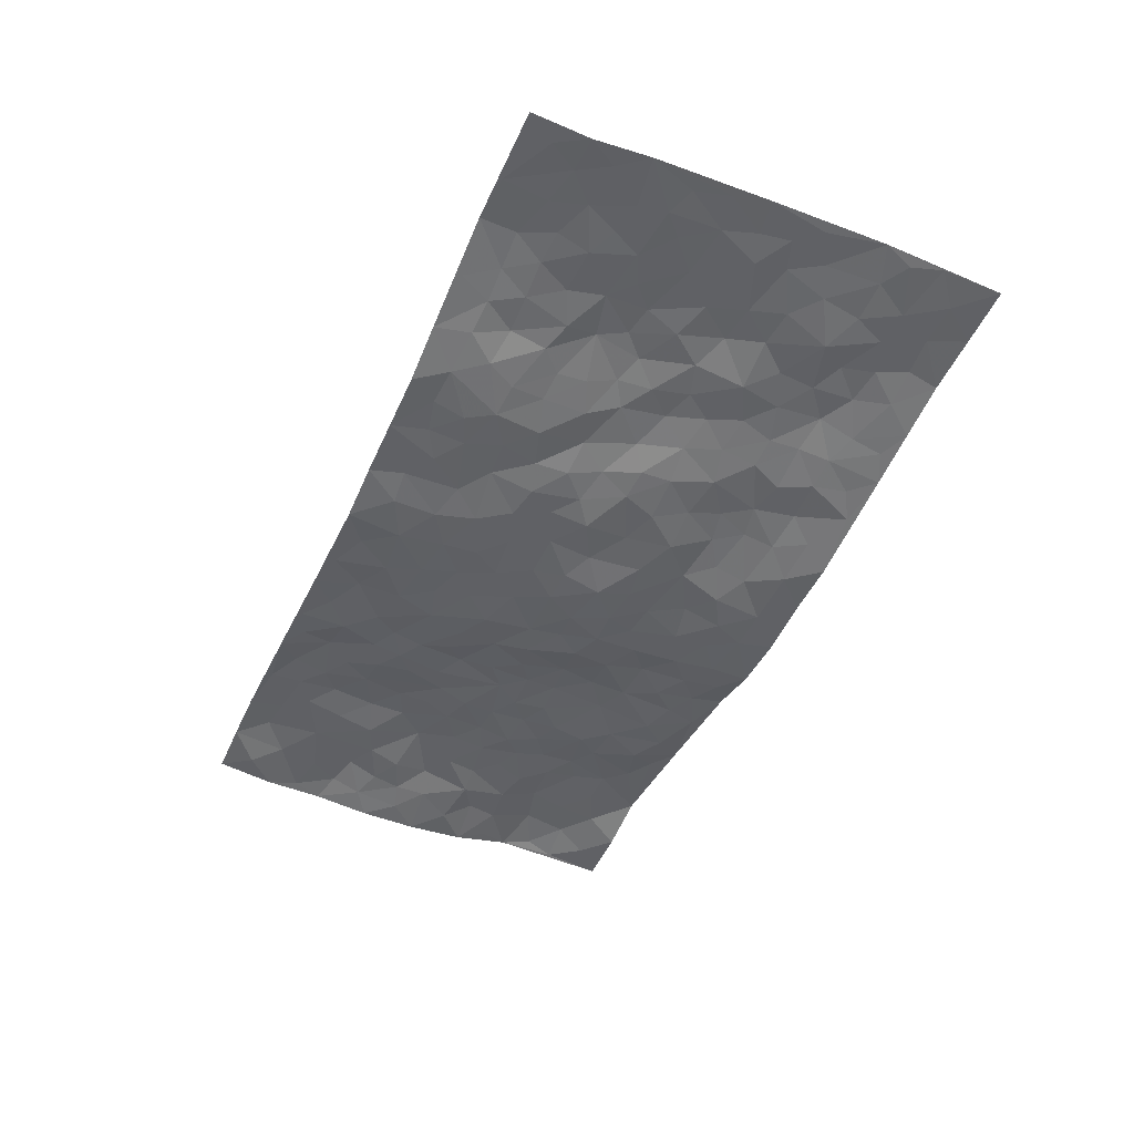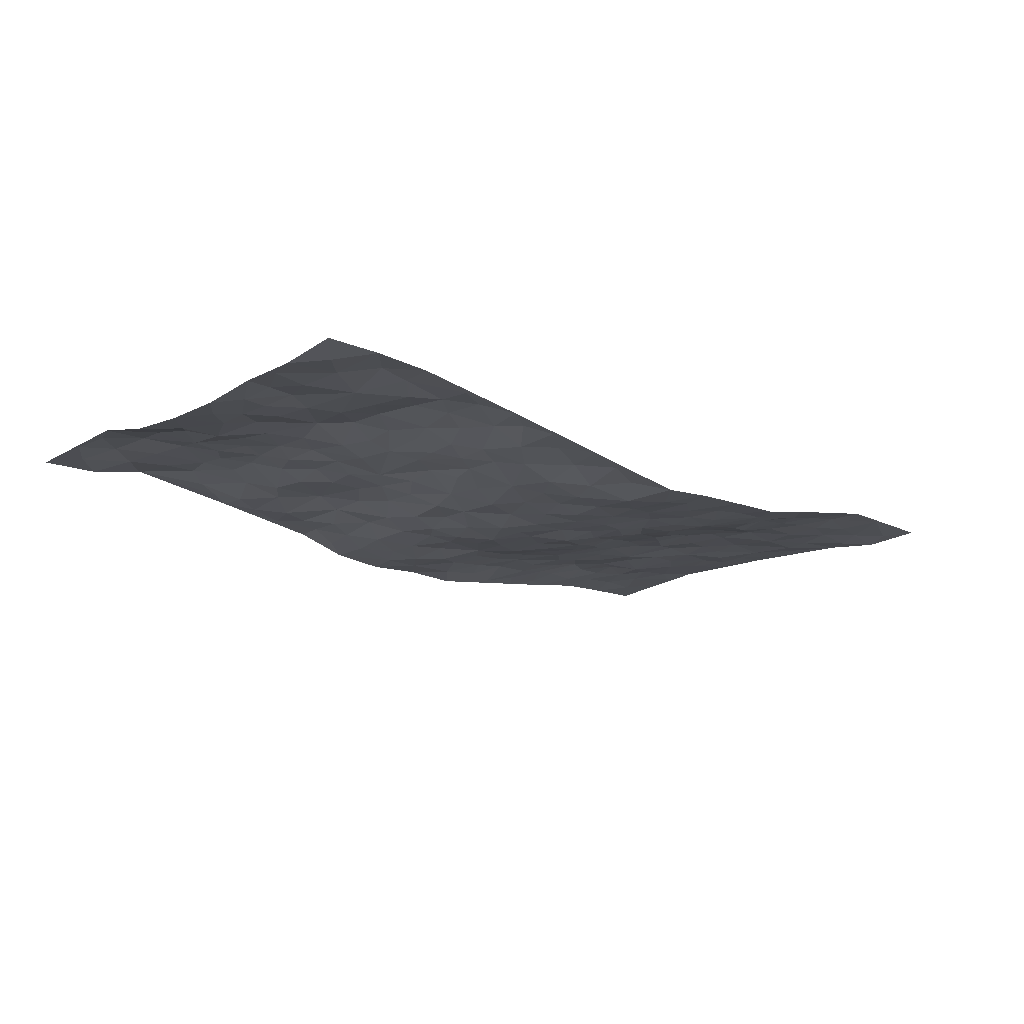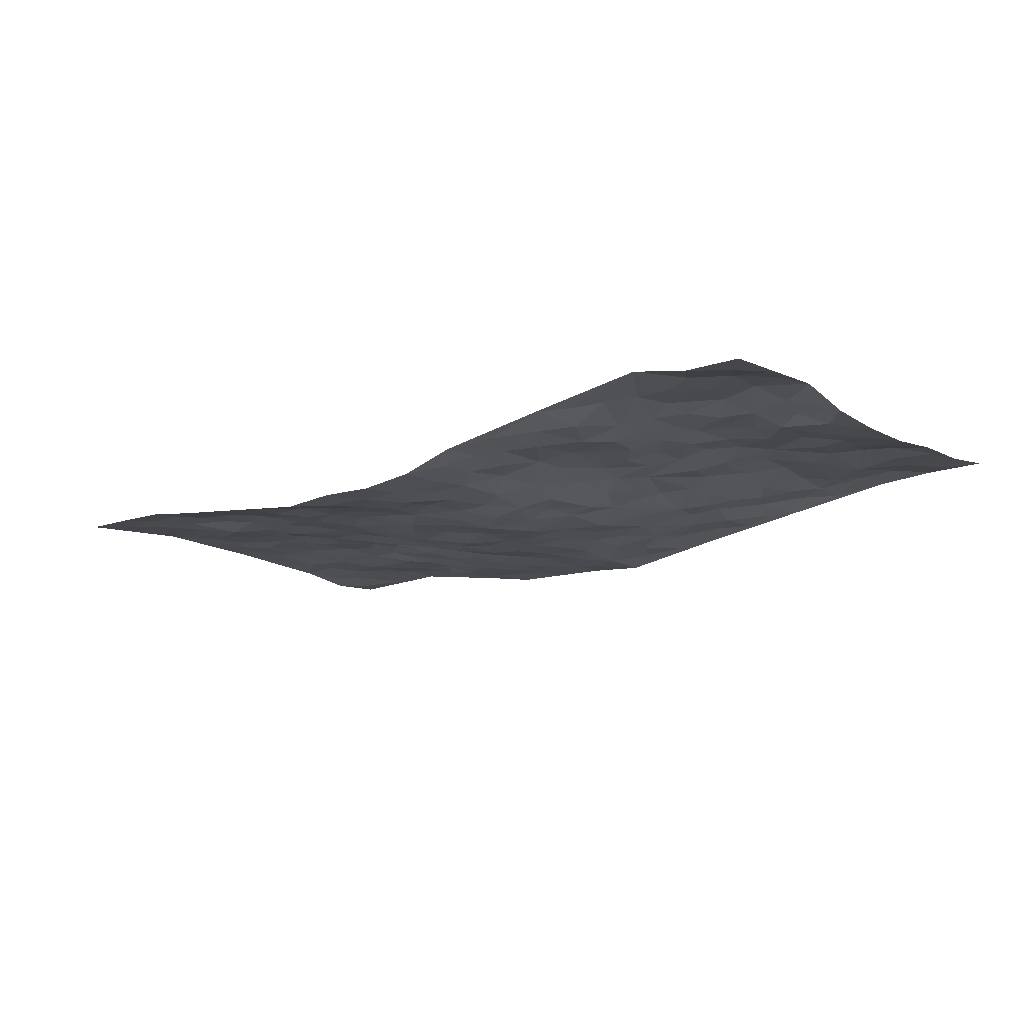
<metadata>
{"format":"obj","ext":"obj","renderer":"f3d","projection":"perspective","resolution":1024,"background":"white","views":[{"elev":-46.7,"azim":66.6,"up":"+Z"},{"elev":-15.6,"azim":-45.1,"up":"+Z"},{"elev":-15.4,"azim":-139.5,"up":"+Z"}]}
</metadata>
<code>
v -0.9808 0.003692 0.03784
v -0.9794 0.9953 0.01291
v 0.981 0.002378 0.03382
v 0.9824 0.9985 0.02523
v -0.7958 0.3919 0.02127
v -0.9792 0.4988 -0.001088
v -0.8575 0.3571 0.02008
v -0.0008973 0.002207 -0.05346
v -0.9802 0.2507 0.01654
v -0.9224 0.3371 0.01369
v -0.7345 0.00239 0.03659
v -0.9803 0.1265 0.02014
v -0.709 0.2926 0.02641
v -0.8578 0.003061 0.04043
v -0.8412 0.2885 0.0313
v -0.4893 0.002771 0.00846
v -0.9592 0.1887 0.02102
v -0.2943 0.168 -0.02185
v -0.7761 0.3215 0.0274
v -0.8632 0.1209 0.03012
v -0.9246 0.06436 0.0253
v -0.7959 0.0655 0.0427
v -0.6714 0.127 0.02909
v -0.7233 0.0755 0.03801
v -0.8743 0.2077 0.02303
v -0.9111 0.2703 0.02549
v -0.7688 0.1772 0.02593
v -0.6906 0.2096 0.02767
v -0.8637 0.4872 0.01258
v -0.9788 0.374 0.001784
v -0.7355 0.9957 0.04418
v -0.5355 0.2224 0.01842
v 0.2605 0.1587 -0.03472
v -0.9814 0.7466 0.02968
v -0.3659 0.3932 -0.002557
v -0.7832 0.7503 0.0407
v -0.8005 0.8286 0.036
v -0.5809 0.4417 0.01841
v -0.5997 0.6048 0.01733
v -0.4902 0.9966 0.01593
v -0.9578 0.6851 0.02093
v -0.6609 0.5615 0.02576
v -0.3898 0.7536 0.005696
v -0.5084 0.2799 0.01379
v -0.4603 0.2253 -0.0009426
v -0.4941 0.1623 0.01226
v -0.4476 0.636 0.002726
v -0.3657 0.5597 -0.004594
v 0.1657 0.4741 -0.05204
v -0.334 0.2219 -0.01299
v -0.2119 0.6113 -0.03702
v -0.3737 0.6288 0.001797
v -0.3017 0.0593 -0.01002
v -0.6266 0.7091 0.02764
v -0.3951 0.1951 -0.00474
v -0.8726 0.6154 0.0242
v -0.0393 0.3487 -0.04934
v 0.05655 0.3399 -0.04997
v 0.2974 0.4515 -0.02777
v -0.09669 0.5521 -0.05317
v -0.1663 0.5567 -0.03957
v 0.09163 0.6305 -0.04877
v -0.6308 0.346 0.03684
v -0.7487 0.5727 0.02648
v -0.9537 0.8074 0.03264
v -0.5581 0.1291 0.02313
v -0.3671 0.01354 -0.005518
v -0.7956 0.4653 0.02693
v -0.615 0.1719 0.03593
v -0.6132 0.01885 0.02518
v -0.2451 0.003655 -0.021
v -0.6139 0.08833 0.02843
v -0.5445 0.05305 0.02645
v -0.4304 0.03844 0.004359
v -0.4488 0.1048 0.01444
v -0.8928 0.6833 0.03094
v -0.9724 0.871 0.02262
v -0.7364 0.5079 0.02493
v -0.0007827 0.9987 -0.0567
v -0.8037 0.6739 0.02616
v -0.5596 0.3149 0.02755
v -0.512 0.4606 0.008422
v 0.005654 0.5719 -0.06109
v -0.05109 0.4832 -0.05927
v 0.002092 0.4201 -0.0526
v -0.1252 0.1289 -0.04342
v -0.5688 0.6692 0.01708
v -0.9148 0.5614 0.006663
v -0.7324 0.6898 0.02721
v -0.4492 0.2972 -0.001109
v -0.6291 0.2672 0.03688
v -0.5015 0.6875 0.003778
v -0.1746 0.4857 -0.04272
v -0.2632 0.4365 -0.02806
v -0.6465 0.6478 0.02711
v -0.01177 0.1174 -0.05817
v -0.4142 0.5101 0.001405
v -0.3441 0.2888 -0.01627
v -0.2427 0.5042 -0.0381
v -0.1827 0.3825 -0.0473
v -0.9794 0.6241 0.005472
v -0.705 0.6216 0.02945
v -0.813 0.5785 0.0173
v -0.3628 0.1113 -0.01046
v -0.5202 0.5325 0.0151
v -0.6818 0.4056 0.03643
v -0.1315 0.3249 -0.04332
v -0.1507 0.2502 -0.04092
v -0.5166 0.6111 0.01521
v 0.1079 0.7291 -0.04137
v -0.004518 0.2152 -0.05047
v -0.07389 0.2738 -0.04467
v 0.003663 0.2888 -0.05329
v -0.4287 0.3638 0.001312
v -0.1979 0.1846 -0.03797
v -0.6531 0.4872 0.02866
v -0.555 0.3808 0.02134
v -0.4907 0.3915 0.01349
v -0.308 0.5244 -0.02016
v -0.2605 0.3509 -0.03218
v -0.3549 0.467 -0.00992
v -0.228 0.2717 -0.03557
v -0.09225 0.412 -0.04767
v -0.5932 0.5309 0.02542
v -0.09344 0.199 -0.04928
v -0.2128 0.09526 -0.0211
v -0.3999 0.2585 -0.01163
v -0.9268 0.4365 0.005478
v -0.8668 0.4198 0.01561
v 0.09146 0.4231 -0.04767
v 0.2079 0.2386 -0.03337
v 0.08162 0.5171 -0.04847
v 0.01839 0.4884 -0.05537
v 0.1659 0.3934 -0.04339
v 0.7921 0.4969 0.03823
v 0.2203 0.4342 -0.04208
v 0.2661 0.3143 -0.03114
v 0.1599 0.5673 -0.04241
v 0.1235 0.9983 -0.04876
v -0.2916 0.6195 -0.0126
v 0.4256 0.8795 -0.01402
v 0.4931 0.9971 -0.01944
v -0.2135 0.7809 -0.0189
v -0.05943 0.8643 -0.04947
v -0.3227 0.3491 -0.01865
v -0.4583 0.5655 0.004974
v -0.07398 0.05379 -0.0407
v -0.1582 0.02351 -0.03139
v 0.1223 0.002336 -0.04176
v 0.01268 0.86 -0.05712
v -0.01741 0.7 -0.04695
v 0.4232 0.1981 -0.02001
v 0.3421 0.2912 -0.02903
v 0.5908 0.5263 0.02126
v 0.5237 0.5469 0.01469
v 0.4573 0.1366 -0.0158
v 0.523 0.2286 0.001979
v 0.4145 0.3626 -0.01279
v 0.02197 0.6412 -0.05405
v -0.06057 0.6283 -0.05669
v -0.1476 0.73 -0.03894
v -0.08754 0.6933 -0.04546
v -0.06134 0.7914 -0.04921
v -0.1381 0.6336 -0.04905
v 0.02006 0.7753 -0.04287
v 0.248 0.9965 -0.05306
v -0.01985 0.9269 -0.0547
v -0.2703 0.8456 -0.02127
v -0.2005 0.88 -0.03015
v -0.3154 0.7806 -0.006697
v -0.245 0.9979 -0.01518
v -0.2286 0.6964 -0.02663
v -0.316 0.6999 -0.001852
v -0.1414 0.8297 -0.04024
v -0.1249 0.9986 -0.04706
v 0.2171 0.7459 -0.02788
v 0.1737 0.6674 -0.04215
v 0.3271 0.5951 -0.02346
v 0.2615 0.5231 -0.03572
v 0.2657 0.6657 -0.02699
v 0.4243 0.7441 -0.006908
v 0.3555 0.683 -0.01644
v 0.2851 0.7331 -0.01953
v 0.06831 0.929 -0.05322
v 0.07857 0.8228 -0.05178
v 0.1453 0.8577 -0.0434
v 0.2504 0.8732 -0.02943
v 0.3211 0.7934 -0.01578
v 0.2323 0.5956 -0.03721
v -0.8835 0.865 0.03724
v -0.6821 0.8143 0.03814
v -0.871 0.7721 0.04313
v -0.8562 0.9946 0.01758
v -0.9221 0.9364 0.0199
v -0.8113 0.9184 0.03477
v -0.7338 0.8828 0.03478
v -0.6067 0.9273 0.02656
v -0.6623 0.8836 0.03806
v -0.6876 0.744 0.03174
v -0.5613 0.8131 0.01548
v -0.622 0.7795 0.02706
v -0.5141 0.9002 0.002071
v -0.3933 0.8775 -0.01169
v -0.5465 0.9583 0.01968
v -0.4663 0.8152 -2.296e-05
v -0.4448 0.9357 -0.002252
v -0.3462 0.9719 -0.005059
v -0.5133 0.7597 0.002108
v -0.3215 0.9006 -0.01228
v -0.2594 0.9299 -0.0172
v 0.1555 0.7849 -0.03679
v 0.2538 0.8043 -0.02345
v 0.1895 0.9325 -0.04733
v 0.3933 0.8119 -0.01414
v 0.3374 0.8811 -0.01649
v 0.3843 0.9812 -0.03153
v 0.2902 0.9369 -0.03473
v 0.4438 0.9472 -0.01809
v 0.3788 0.4936 -0.00638
v 0.3263 0.5289 -0.02535
v 0.4824 0.6041 0.01003
v 0.4315 0.6644 -0.002014
v 0.4051 0.5879 -0.005213
v 0.3545 0.1918 -0.03241
v 0.4814 0.3355 -0.0001089
v 0.4576 0.5225 0.008927
v 0.3462 0.3885 -0.01692
v -0.1262 0.9146 -0.04524
v -0.1856 0.9577 -0.03448
v 0.3215 0.1346 -0.03393
v 0.6116 0.01557 0.01518
v 0.2011 0.3338 -0.04295
v 0.2718 0.3853 -0.03537
v 0.5838 0.2488 0.0116
v 0.736 0.9975 0.01577
v 0.9813 0.2508 0.03842
v 0.492 0.812 0.003566
v 0.7178 0.4874 0.03593
v 0.4882 0.7467 0.00422
v 0.9808 0.5002 0.04707
v 0.6685 0.2944 0.03069
v 0.5084 0.4682 0.009759
v 0.7784 0.3116 0.02958
v 0.5594 0.4158 0.02407
v 0.4897 0.003244 -0.006639
v 0.08902 0.2523 -0.04837
v 0.5059 0.07836 -0.004956
v 0.134 0.3193 -0.04736
v 0.417 0.268 -0.01527
v 0.8753 0.2657 0.03501
v 0.6408 0.4618 0.02726
v 0.5776 0.08326 0.01139
v 0.4481 0.4264 0.0005607
v 0.6057 0.3719 0.02974
v 0.2872 0.2339 -0.03458
v 0.4783 0.2726 -0.002656
v 0.2649 0.07985 -0.03318
v 0.3688 0.003834 -0.02987
v 0.2458 0.00321 -0.03538
v 0.2011 0.1155 -0.03901
v 0.06713 0.1697 -0.04993
v 0.144 0.1901 -0.03982
v 0.6122 0.1485 0.01643
v 0.777 0.423 0.03998
v 0.7488 0.2218 0.02625
v 0.6502 0.08167 0.02459
v 0.6682 0.3848 0.03409
v 0.7177 0.3398 0.03051
v 0.8876 0.3266 0.03464
v 0.7455 0.5675 0.03371
v 0.692 0.1464 0.02678
v 0.7638 0.1508 0.0327
v 0.8413 0.3677 0.03824
v 0.9444 0.3498 0.04146
v 0.8876 0.4387 0.0411
v 0.5808 0.3131 0.02277
v 0.8213 0.1067 0.03377
v 0.3333 0.06496 -0.02855
v 0.4126 0.07056 -0.02247
v 0.07072 0.07775 -0.05201
v 0.1424 0.07262 -0.04165
v 0.9807 0.7498 0.04948
v 0.7314 0.08011 0.03619
v 0.6551 0.2165 0.02293
v 0.963 0.425 0.04362
v 0.9085 0.5092 0.0432
v 0.8094 0.251 0.03237
v 0.532 0.1494 0.007943
v 0.7336 0.002227 0.03609
v 0.5013 0.3944 0.01173
v 0.9415 0.06442 0.02841
v 0.9806 0.1268 0.02366
v 0.8412 0.181 0.03541
v 0.9003 0.1252 0.03422
v 0.8299 0.009878 0.03477
v 0.9394 0.189 0.03113
v 0.6652 0.5559 0.03509
v 0.6923 0.6328 0.02841
v 0.5858 0.6358 0.01164
v 0.8278 0.6914 0.03476
v 0.6321 0.7714 0.0238
v 0.9592 0.625 0.04577
v 0.7686 0.6417 0.03252
v 0.8566 0.5951 0.04196
v 0.7354 0.7439 0.02087
v 0.8477 0.5305 0.03633
v 0.9181 0.5741 0.0437
v 0.8939 0.6594 0.04324
v 0.6407 0.6923 0.0216
v 0.5659 0.724 0.01404
v 0.5093 0.6746 0.01075
v 0.8562 0.8523 0.03191
v 0.7138 0.8709 0.02866
v 0.8141 0.7767 0.0327
v 0.8998 0.778 0.04064
v 0.7827 0.8441 0.03064
v 0.9786 0.8742 0.03708
v 0.6955 0.802 0.03077
v 0.9569 0.8113 0.04031
v 0.7438 0.9313 0.02535
v 0.8588 0.9983 0.02125
v 0.6152 0.9966 -0.002958
v 0.8235 0.926 0.02946
v 0.9105 0.928 0.02822
v 0.6639 0.9334 0.01311
v 0.5587 0.901 0.005025
v 0.4936 0.8809 -0.003762
v 0.5534 0.9686 -0.006145
v 0.5698 0.8222 0.01987
v 0.6373 0.8607 0.02363
f 29 6 128
f 12 21 20
f 26 10 9
f 55 45 46
f 27 19 15
f 26 9 17
f 101 6 88
f 12 1 21
f 7 15 19
f 125 86 96
f 84 123 85
f 129 29 128
f 25 27 15
f 12 20 17
f 73 75 66
f 22 14 11
f 26 17 25
f 9 12 17
f 25 15 26
f 5 129 7
f 52 146 48
f 55 18 50
f 7 19 5
f 20 27 25
f 124 82 105
f 41 76 34
f 20 14 22
f 14 20 21
f 14 21 1
f 24 22 11
f 24 27 22
f 72 66 69
f 69 32 91
f 70 24 11
f 24 23 27
f 17 20 25
f 27 20 22
f 10 15 7
f 10 26 15
f 23 28 27
f 27 13 19
f 28 23 69
f 13 27 28
f 119 121 94
f 10 7 129
f 6 30 128
f 9 10 30
f 36 192 80
f 80 102 89
f 118 81 44
f 64 103 78
f 115 126 86
f 45 32 46
f 91 63 13
f 129 68 29
f 95 87 54
f 95 54 199
f 202 40 204
f 82 97 105
f 29 88 6
f 18 55 104
f 148 126 71
f 38 82 124
f 50 18 122
f 117 82 38
f 5 19 106
f 82 117 118
f 80 64 102
f 127 45 55
f 194 77 190
f 98 35 114
f 39 124 105
f 127 50 98
f 106 19 13
f 66 75 46
f 39 95 42
f 63 117 38
f 95 89 102
f 101 56 76
f 51 140 99
f 18 53 126
f 62 83 132
f 45 127 90
f 112 113 57
f 103 29 68
f 130 85 58
f 109 39 105
f 35 94 121
f 113 246 58
f 151 165 163
f 120 100 94
f 114 127 98
f 192 190 65
f 95 39 87
f 36 191 37
f 67 104 74
f 56 101 88
f 13 63 106
f 192 34 76
f 268 241 243
f 108 115 125
f 93 84 60
f 133 84 85
f 156 288 157
f 101 76 41
f 80 103 64
f 105 97 146
f 99 61 51
f 92 109 47
f 125 96 111
f 158 227 153
f 75 104 55
f 69 66 32
f 81 91 32
f 106 78 68
f 42 64 78
f 77 34 65
f 24 70 72
f 75 73 16
f 16 71 67
f 2 34 77
f 13 28 91
f 103 56 88
f 56 80 76
f 72 69 23
f 11 16 70
f 16 73 70
f 16 67 74
f 115 18 126
f 24 72 23
f 73 72 70
f 16 74 75
f 72 73 66
f 32 45 44
f 84 83 60
f 66 46 32
f 78 106 116
f 117 63 81
f 67 53 104
f 103 68 78
f 69 91 28
f 36 80 89
f 106 38 116
f 106 68 5
f 81 118 117
f 62 132 138
f 32 44 81
f 53 67 71
f 57 58 85
f 123 100 107
f 93 60 61
f 33 230 224
f 8 96 147
f 132 133 130
f 140 48 119
f 93 100 123
f 122 98 50
f 164 60 160
f 53 71 126
f 125 112 108
f 193 194 195
f 75 55 46
f 63 91 81
f 56 103 80
f 196 198 31
f 18 104 53
f 121 48 97
f 38 106 63
f 118 97 82
f 97 35 121
f 51 172 140
f 130 134 49
f 87 39 109
f 288 252 263
f 97 114 35
f 47 43 92
f 57 113 58
f 248 130 58
f 34 101 41
f 114 90 127
f 116 124 42
f 145 94 35
f 118 114 97
f 167 79 175
f 98 145 35
f 85 123 57
f 43 47 52
f 199 36 89
f 42 78 116
f 159 83 62
f 88 29 103
f 74 104 75
f 118 44 90
f 173 140 172
f 42 95 102
f 190 192 37
f 65 190 77
f 89 95 199
f 125 111 112
f 92 87 109
f 18 115 122
f 177 180 176
f 112 57 107
f 109 105 146
f 93 94 100
f 285 286 275
f 96 86 147
f 137 232 131
f 57 123 107
f 87 92 208
f 49 134 136
f 132 130 49
f 161 164 162
f 50 127 55
f 122 108 107
f 122 107 100
f 48 140 52
f 118 90 114
f 99 119 94
f 123 84 93
f 36 37 192
f 48 121 119
f 120 122 100
f 39 42 124
f 38 124 116
f 248 58 246
f 44 45 90
f 98 122 120
f 146 52 47
f 94 93 99
f 168 209 170
f 212 183 188
f 202 197 200
f 42 102 64
f 107 108 112
f 99 93 61
f 8 280 96
f 112 111 113
f 125 115 86
f 115 108 122
f 128 30 10
f 5 68 129
f 10 129 128
f 132 49 138
f 83 84 133
f 130 133 85
f 83 133 132
f 248 134 130
f 156 152 224
f 151 110 165
f 212 186 211
f 153 224 249
f 254 251 244
f 246 261 262
f 225 158 249
f 49 136 179
f 185 184 150
f 214 188 181
f 181 188 182
f 161 163 174
f 143 170 172
f 110 211 185
f 184 79 167
f 174 228 169
f 62 110 159
f 163 150 144
f 210 169 229
f 170 143 168
f 176 211 110
f 98 120 145
f 94 145 120
f 48 146 97
f 109 146 47
f 148 86 126
f 147 86 148
f 71 8 148
f 8 147 148
f 244 276 254
f 232 136 134
f 174 143 161
f 60 83 160
f 163 162 151
f 159 160 83
f 261 281 262
f 259 281 149
f 219 220 59
f 246 113 111
f 33 255 131
f 157 256 152
f 137 255 153
f 230 278 279
f 262 260 33
f 154 155 242
f 131 255 137
f 248 131 232
f 281 280 149
f 259 258 278
f 220 179 59
f 159 151 160
f 162 160 151
f 164 61 60
f 228 174 144
f 144 174 163
f 159 110 151
f 161 172 164
f 186 184 185
f 161 162 163
f 61 164 51
f 160 162 164
f 187 217 213
f 150 163 165
f 205 202 200
f 79 184 139
f 170 43 173
f 174 169 143
f 161 143 172
f 167 144 150
f 176 180 183
f 172 170 173
f 223 226 221
f 185 150 165
f 99 140 119
f 207 206 203
f 172 51 164
f 43 52 173
f 173 52 140
f 167 175 228
f 228 229 169
f 210 168 169
f 177 110 62
f 189 138 179
f 62 138 177
f 136 232 233
f 181 182 222
f 150 184 167
f 178 180 189
f 49 179 138
f 177 138 189
f 180 178 182
f 178 179 220
f 307 308 304
f 222 223 221
f 215 187 188
f 176 183 212
f 187 213 186
f 214 215 188
f 185 211 186
f 237 181 239
f 182 188 183
f 110 185 165
f 216 215 141
f 211 176 212
f 182 183 180
f 176 110 177
f 213 184 186
f 178 189 179
f 177 189 180
f 195 190 37
f 197 198 200
f 195 194 190
f 34 192 65
f 80 192 76
f 37 196 195
f 194 2 77
f 193 2 194
f 196 37 191
f 31 193 195
f 198 196 191
f 31 195 196
f 199 201 191
f 197 204 31
f 198 191 201
f 31 198 197
f 201 199 54
f 36 199 191
f 54 208 201
f 208 43 205
f 208 54 87
f 198 201 200
f 206 205 203
f 43 170 203
f 210 207 209
f 40 202 206
f 31 204 40
f 197 202 204
f 208 205 200
f 43 203 205
f 205 206 202
f 203 209 207
f 171 40 207
f 40 206 207
f 208 200 201
f 43 208 92
f 170 209 203
f 168 143 169
f 207 210 171
f 168 210 209
f 188 187 212
f 212 187 186
f 166 139 213
f 184 213 139
f 237 214 181
f 215 214 141
f 216 141 218
f 213 217 166
f 142 166 216
f 217 216 166
f 187 215 217
f 216 217 215
f 237 141 214
f 142 216 218
f 223 222 182
f 179 136 59
f 223 220 219
f 267 238 251
f 237 327 141
f 223 182 178
f 158 290 253
f 220 223 178
f 59 233 227
f 233 59 136
f 248 246 131
f 153 249 158
f 251 254 267
f 223 219 226
f 111 261 246
f 297 251 238
f 276 256 157
f 167 228 144
f 229 228 175
f 175 171 229
f 229 171 210
f 260 257 33
f 265 271 272
f 266 289 283
f 269 243 250
f 249 224 152
f 266 283 271
f 227 233 137
f 253 227 158
f 325 313 320
f 135 264 275
f 310 329 239
f 270 298 297
f 249 256 225
f 275 273 269
f 311 222 221
f 155 154 299
f 234 276 157
f 310 311 299
f 222 239 181
f 221 226 155
f 266 263 252
f 242 290 244
f 264 273 275
f 273 264 243
f 242 244 154
f 276 290 225
f 288 234 157
f 240 282 302
f 275 286 306
f 225 290 158
f 234 263 284
f 241 254 276
f 233 232 137
f 137 153 227
f 264 135 238
f 244 251 154
f 260 259 257
f 227 253 219
f 33 224 255
f 154 297 299
f 240 302 307
f 297 154 251
f 264 268 243
f 253 226 219
f 271 284 263
f 277 294 293
f 290 242 253
f 241 234 284
f 59 227 219
f 242 155 226
f 252 245 231
f 157 152 156
f 257 230 33
f 152 256 249
f 278 230 257
f 262 33 131
f 224 153 255
f 259 278 257
f 134 248 232
f 230 279 224
f 96 261 111
f 261 96 280
f 280 281 261
f 246 262 131
f 252 247 245
f 268 267 241
f 283 277 272
f 288 247 252
f 275 274 285
f 295 291 294
f 267 268 264
f 263 234 288
f 309 310 299
f 290 276 244
f 283 272 271
f 267 254 241
f 265 243 241
f 236 240 285
f 297 238 270
f 303 305 298
f 241 276 234
f 221 155 299
f 272 277 293
f 250 243 287
f 286 285 240
f 284 271 265
f 271 263 266
f 295 3 291
f 225 256 276
f 241 284 265
f 289 266 231
f 3 292 291
f 321 235 323
f 293 294 296
f 279 278 258
f 245 279 258
f 279 156 224
f 260 281 259
f 280 8 149
f 262 281 260
f 231 266 252
f 267 264 238
f 306 304 270
f 283 289 295
f 243 269 273
f 236 269 250
f 294 292 296
f 274 236 285
f 269 274 275
f 250 287 293
f 245 289 231
f 236 274 269
f 156 279 247
f 242 226 253
f 247 279 245
f 243 265 287
f 288 156 247
f 265 272 293
f 296 292 236
f 293 287 265
f 295 294 277
f 277 283 295
f 236 250 296
f 289 3 295
f 292 294 291
f 293 296 250
f 300 304 308
f 325 320 235
f 329 330 326
f 270 304 303
f 270 303 298
f 309 305 301
f 135 306 270
f 299 297 298
f 298 309 299
f 238 135 270
f 300 314 305
f 303 300 305
f 304 306 307
f 300 303 304
f 282 319 315
f 322 325 235
f 275 306 135
f 307 306 286
f 240 307 286
f 308 307 302
f 302 282 308
f 308 282 315
f 305 309 298
f 310 309 301
f 310 301 329
f 310 239 311
f 222 311 239
f 299 311 221
f 319 312 315
f 312 323 316
f 301 305 318
f 305 314 316
f 300 308 315
f 316 314 312
f 312 314 315
f 315 314 300
f 323 312 324
f 316 313 318
f 282 4 317
f 330 313 325
f 4 321 324
f 235 320 323
f 282 317 319
f 312 319 317
f 326 325 322
f 316 320 313
f 316 318 305
f 142 218 327
f 327 218 141
f 316 323 320
f 324 312 317
f 4 324 317
f 321 323 324
f 318 313 330
f 328 326 322
f 326 327 329
f 329 327 237
f 326 328 327
f 322 142 328
f 327 328 142
f 329 237 239
f 301 318 330
f 326 330 325
f 330 329 301

</code>
